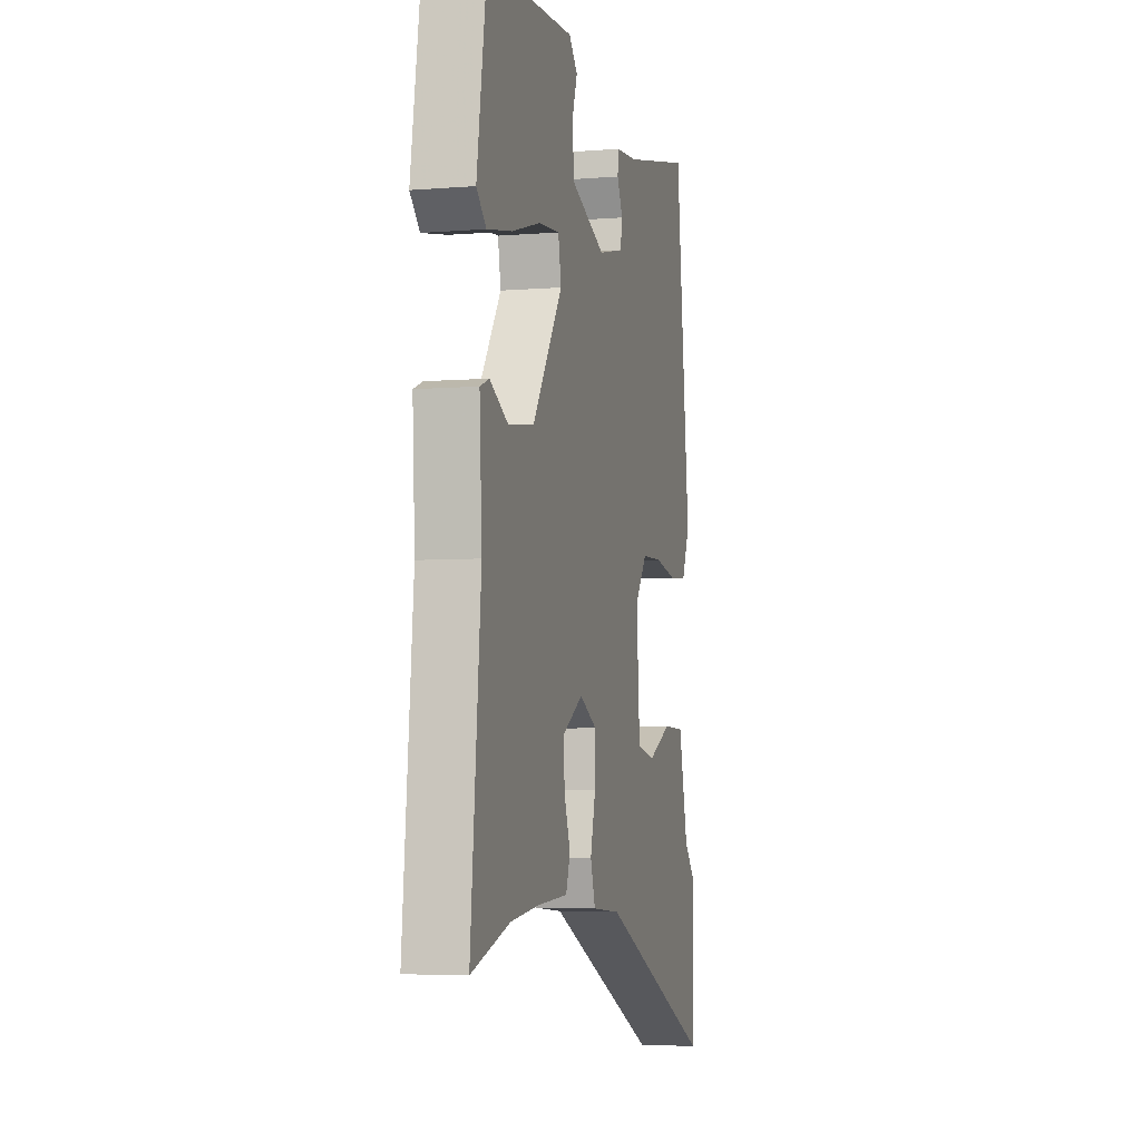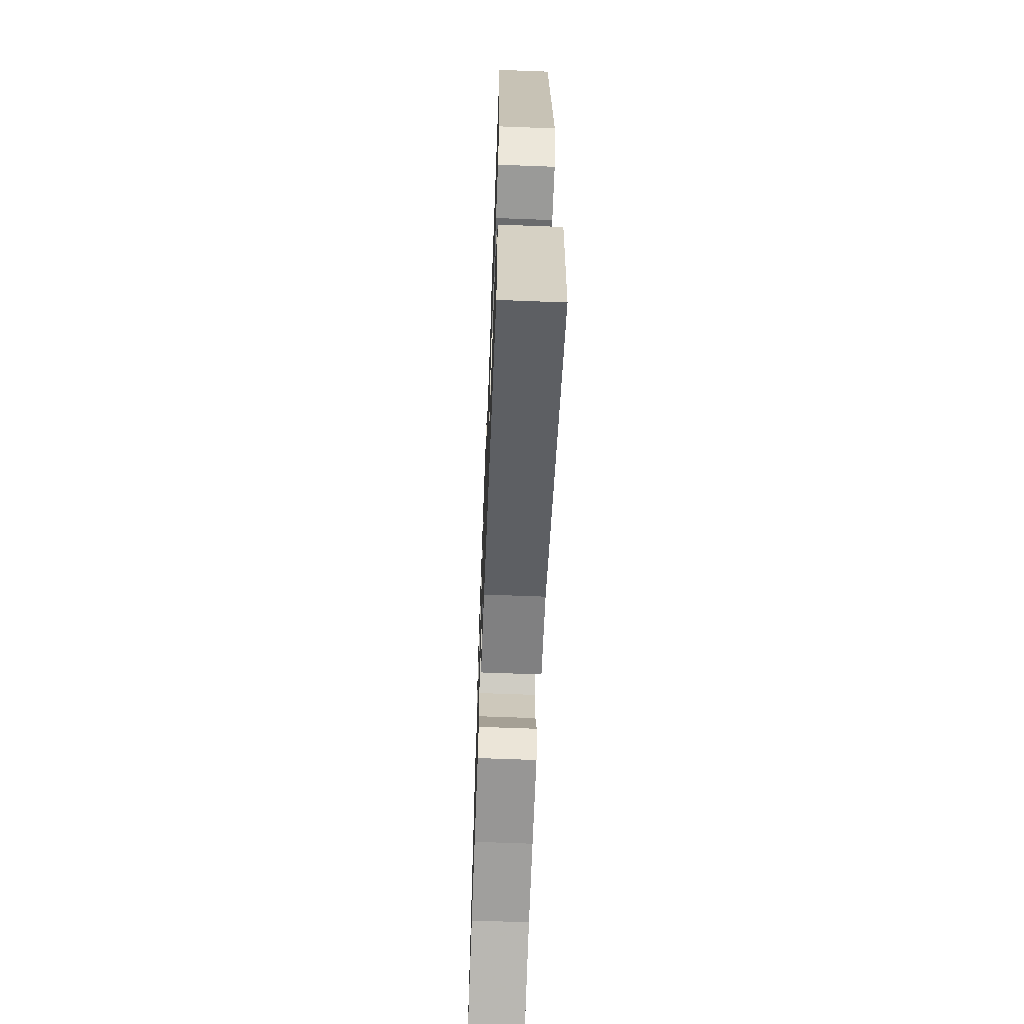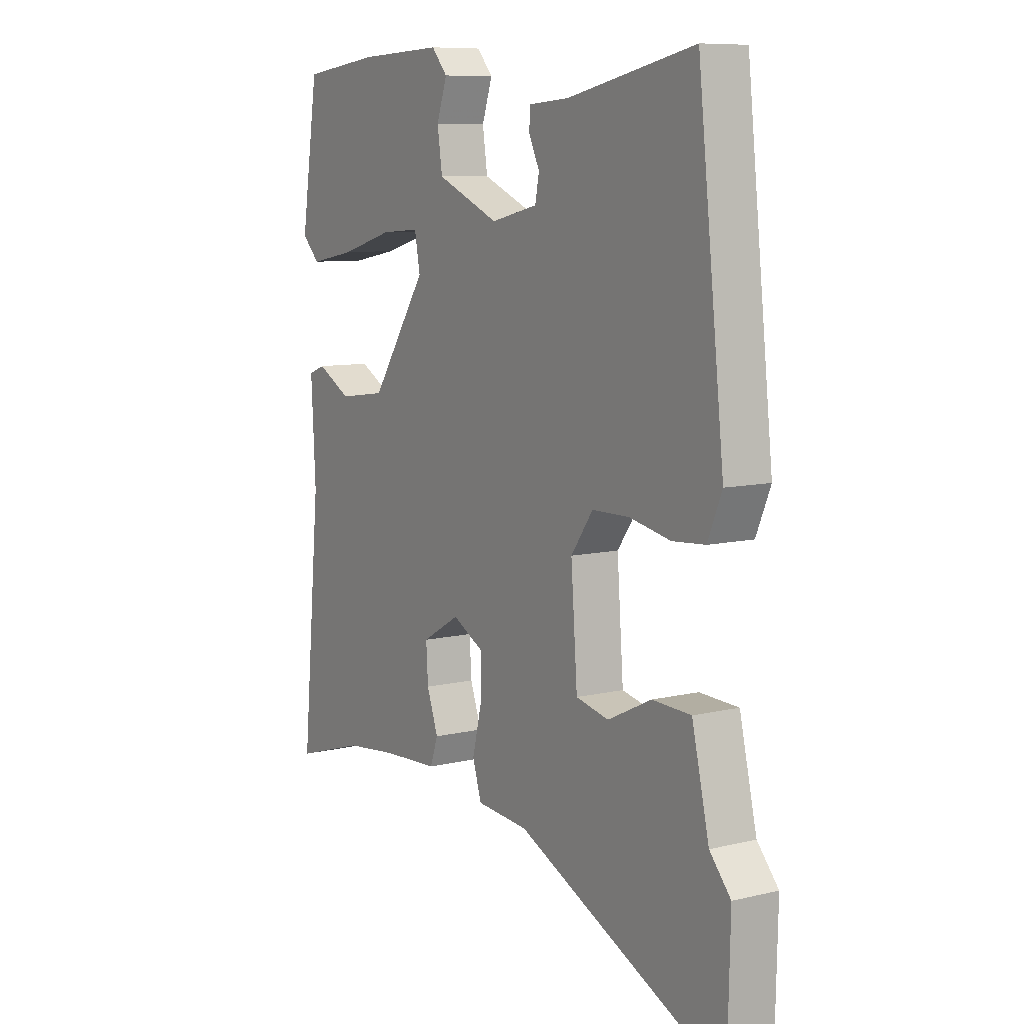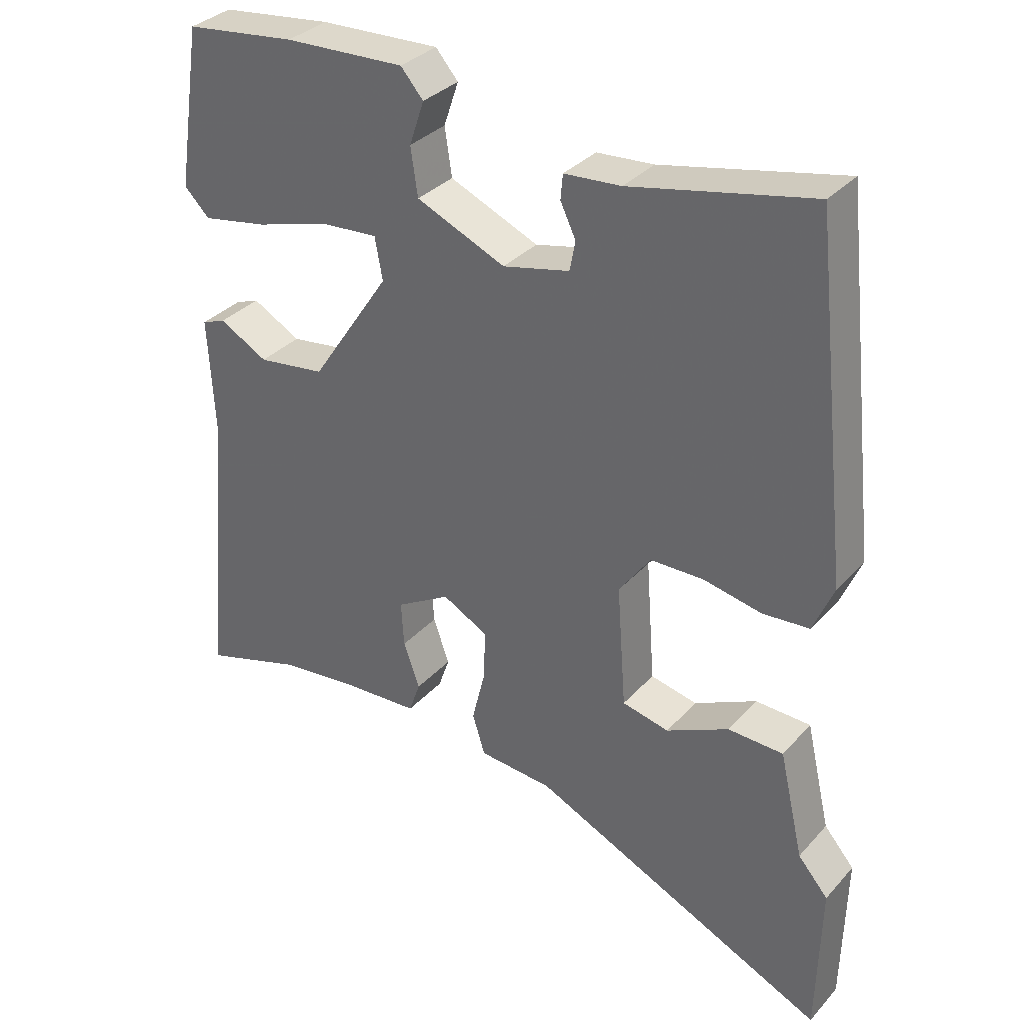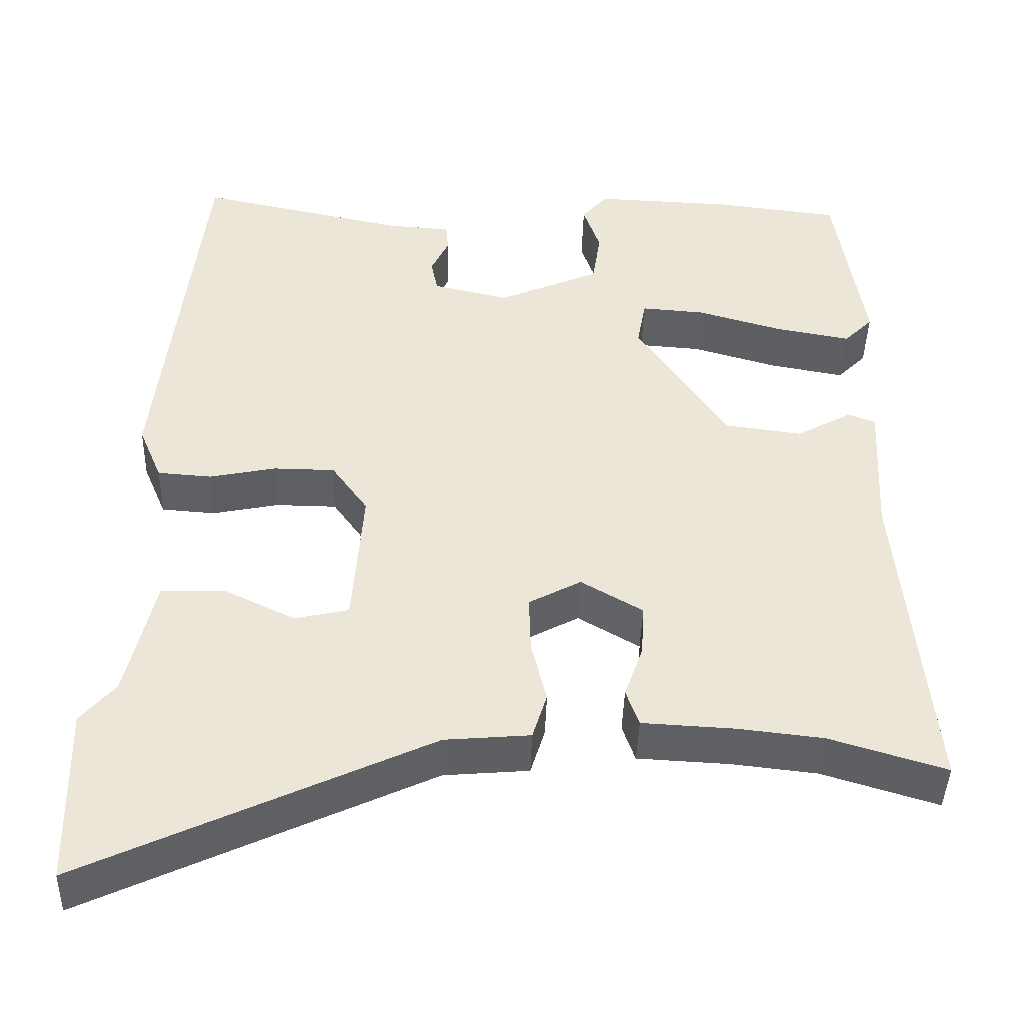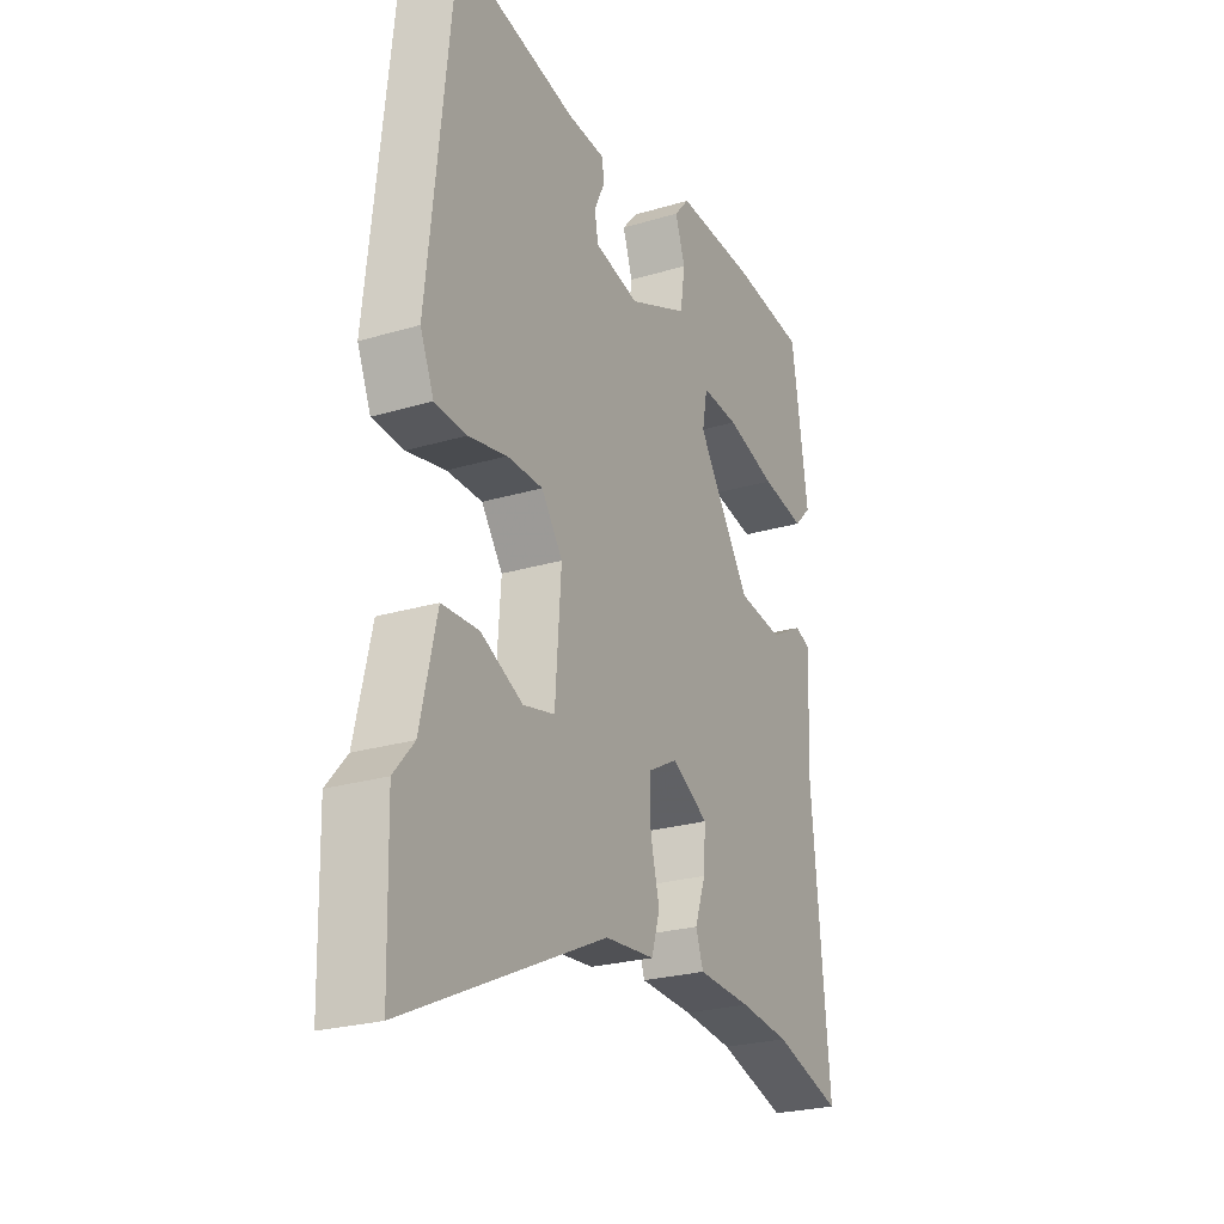
<metadata>
{"format":"obj","ext":"obj","renderer":"f3d","projection":"perspective","resolution":1024,"background":"white","views":[{"elev":-4.6,"azim":-75.2,"up":"+Z"},{"elev":-64.9,"azim":87.8,"up":"+Z"},{"elev":8.8,"azim":57.1,"up":"+Z"},{"elev":33.4,"azim":34.9,"up":"+Z"},{"elev":-42.9,"azim":178.4,"up":"+Z"},{"elev":-24.7,"azim":116.1,"up":"+Z"}]}
</metadata>
<code>
v 0.421 0.07 0.508
v 0.475 0.07 0.018
v 0.446 0.07 -0.051
v 0.379 0.07 -0.056
v 0.296 0.07 -0.039
v 0.22 0.07 -0.04
v 0.175 0.07 -0.103
v 0.188 0.07 -0.279
v 0.255 0.07 -0.294
v 0.344 0.07 -0.251
v 0.423 0.07 -0.254
v 0.458 0.07 -0.405
v 0.501 0.07 -0.455
v 0.496 0.07 -0.676
v 0.069 0.07 -0.477
v -0.037 0.07 -0.468
v -0.055 0.07 -0.41
v -0.036 0.07 -0.332
v -0.034 0.07 -0.261
v -0.099 0.07 -0.226
v -0.176 0.07 -0.271
v -0.172 0.07 -0.336
v -0.149 0.07 -0.401
v -0.165 0.07 -0.447
v -0.279 0.07 -0.453
v -0.385 0.07 -0.465
v -0.529 0.07 -0.509
v -0.491 0.07 -0.102
v -0.5 0.07 0.069
v -0.466 0.07 0.082
v -0.397 0.07 0.044
v -0.301 0.07 0.057
v -0.188 0.07 0.226
v -0.199 0.07 0.286
v -0.278 0.07 0.28
v -0.385 0.07 0.249
v -0.478 0.07 0.232
v -0.514 0.07 0.268
v -0.479 0.07 0.498
v -0.321 0.07 0.517
v -0.15 0.07 0.524
v -0.118 0.07 0.487
v -0.139 0.07 0.425
v -0.129 0.07 0.357
v -0.002 0.07 0.302
v 0.093 0.07 0.324
v 0.101 0.07 0.366
v 0.079 0.07 0.412
v 0.082 0.07 0.447
v 0.163 0.07 0.453
v 0.421 0 0.508
v 0.475 0 0.018
v 0.446 0 -0.051
v 0.379 0 -0.056
v 0.296 0 -0.039
v 0.22 0 -0.04
v 0.175 0 -0.103
v 0.188 0 -0.279
v 0.255 0 -0.294
v 0.344 0 -0.251
v 0.423 0 -0.254
v 0.458 0 -0.405
v 0.501 0 -0.455
v 0.496 0 -0.676
v 0.069 0 -0.477
v -0.037 0 -0.468
v -0.055 0 -0.41
v -0.036 0 -0.332
v -0.034 0 -0.261
v -0.099 0 -0.226
v -0.176 0 -0.271
v -0.172 0 -0.336
v -0.149 0 -0.401
v -0.165 0 -0.447
v -0.279 0 -0.453
v -0.385 0 -0.465
v -0.529 0 -0.509
v -0.491 0 -0.102
v -0.5 0 0.069
v -0.466 0 0.082
v -0.397 0 0.044
v -0.301 0 0.057
v -0.188 0 0.226
v -0.199 0 0.286
v -0.278 0 0.28
v -0.385 0 0.249
v -0.478 0 0.232
v -0.514 0 0.268
v -0.479 0 0.498
v -0.321 0 0.517
v -0.15 0 0.524
v -0.118 0 0.487
v -0.139 0 0.425
v -0.129 0 0.357
v -0.002 0 0.302
v 0.093 0 0.324
v 0.101 0 0.366
v 0.079 0 0.412
v 0.082 0 0.447
v 0.163 0 0.453
f 47 48 49 50
f 3 4 5
f 2 3 5
f 1 2 5
f 50 1 5
f 47 50 5
f 46 47 5
f 45 46 5 6
f 44 45 6 7
f 41 42 43
f 40 41 43
f 39 40 43
f 38 39 43
f 37 38 43
f 36 37 43
f 35 36 43
f 34 35 43 44
f 44 7 8
f 34 44 8
f 33 34 8
f 28 29 30 31
f 28 31 32
f 27 28 32
f 26 27 32
f 25 26 32 33
f 22 23 24 25
f 21 22 25
f 15 16 17 18
f 15 18 19
f 14 15 19
f 13 14 19
f 12 13 19
f 9 10 11 12
f 12 19 20
f 9 12 20
f 8 9 20
f 21 25 33
f 20 21 33
f 8 20 33
f 100 99 98 97
f 55 54 53
f 55 53 52
f 55 52 51
f 55 51 100
f 55 100 97
f 55 97 96
f 56 55 96 95
f 57 56 95 94
f 93 92 91
f 93 91 90
f 93 90 89
f 93 89 88
f 93 88 87
f 93 87 86
f 93 86 85
f 94 93 85 84
f 58 57 94
f 58 94 84
f 58 84 83
f 81 80 79 78
f 82 81 78
f 82 78 77
f 82 77 76
f 83 82 76 75
f 75 74 73 72
f 75 72 71
f 68 67 66 65
f 69 68 65
f 69 65 64
f 69 64 63
f 69 63 62
f 62 61 60 59
f 70 69 62
f 70 62 59
f 70 59 58
f 83 75 71
f 83 71 70
f 83 70 58
f 1 51 52 2
f 2 52 53 3
f 3 53 54 4
f 4 54 55 5
f 5 55 56 6
f 6 56 57 7
f 7 57 58 8
f 8 58 59 9
f 9 59 60 10
f 10 60 61 11
f 11 61 62 12
f 12 62 63 13
f 13 63 64 14
f 14 64 65 15
f 15 65 66 16
f 16 66 67 17
f 17 67 68 18
f 18 68 69 19
f 19 69 70 20
f 20 70 71 21
f 21 71 72 22
f 22 72 73 23
f 23 73 74 24
f 24 74 75 25
f 25 75 76 26
f 26 76 77 27
f 27 77 78 28
f 28 78 79 29
f 29 79 80 30
f 30 80 81 31
f 31 81 82 32
f 32 82 83 33
f 33 83 84 34
f 34 84 85 35
f 35 85 86 36
f 36 86 87 37
f 37 87 88 38
f 38 88 89 39
f 39 89 90 40
f 40 90 91 41
f 41 91 92 42
f 42 92 93 43
f 43 93 94 44
f 44 94 95 45
f 45 95 96 46
f 46 96 97 47
f 47 97 98 48
f 48 98 99 49
f 49 99 100 50
f 50 100 51 1

</code>
